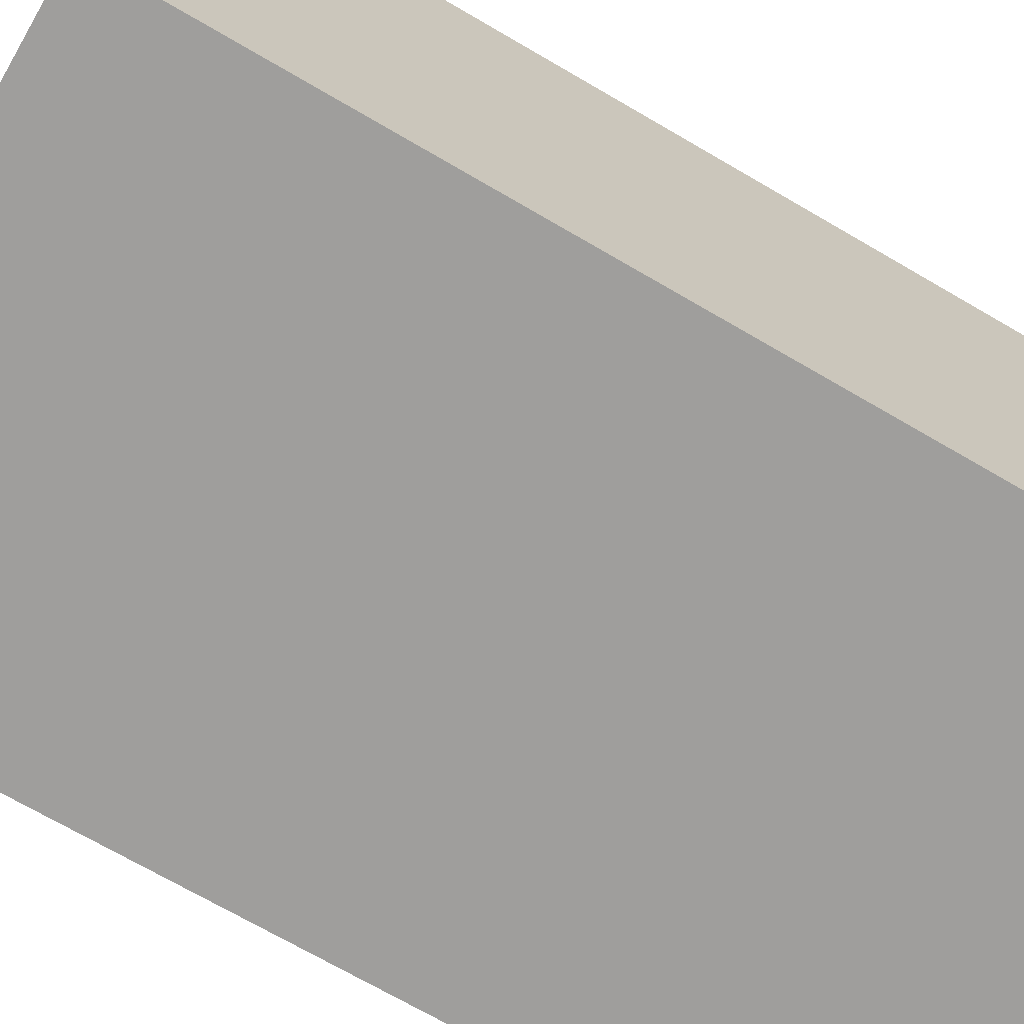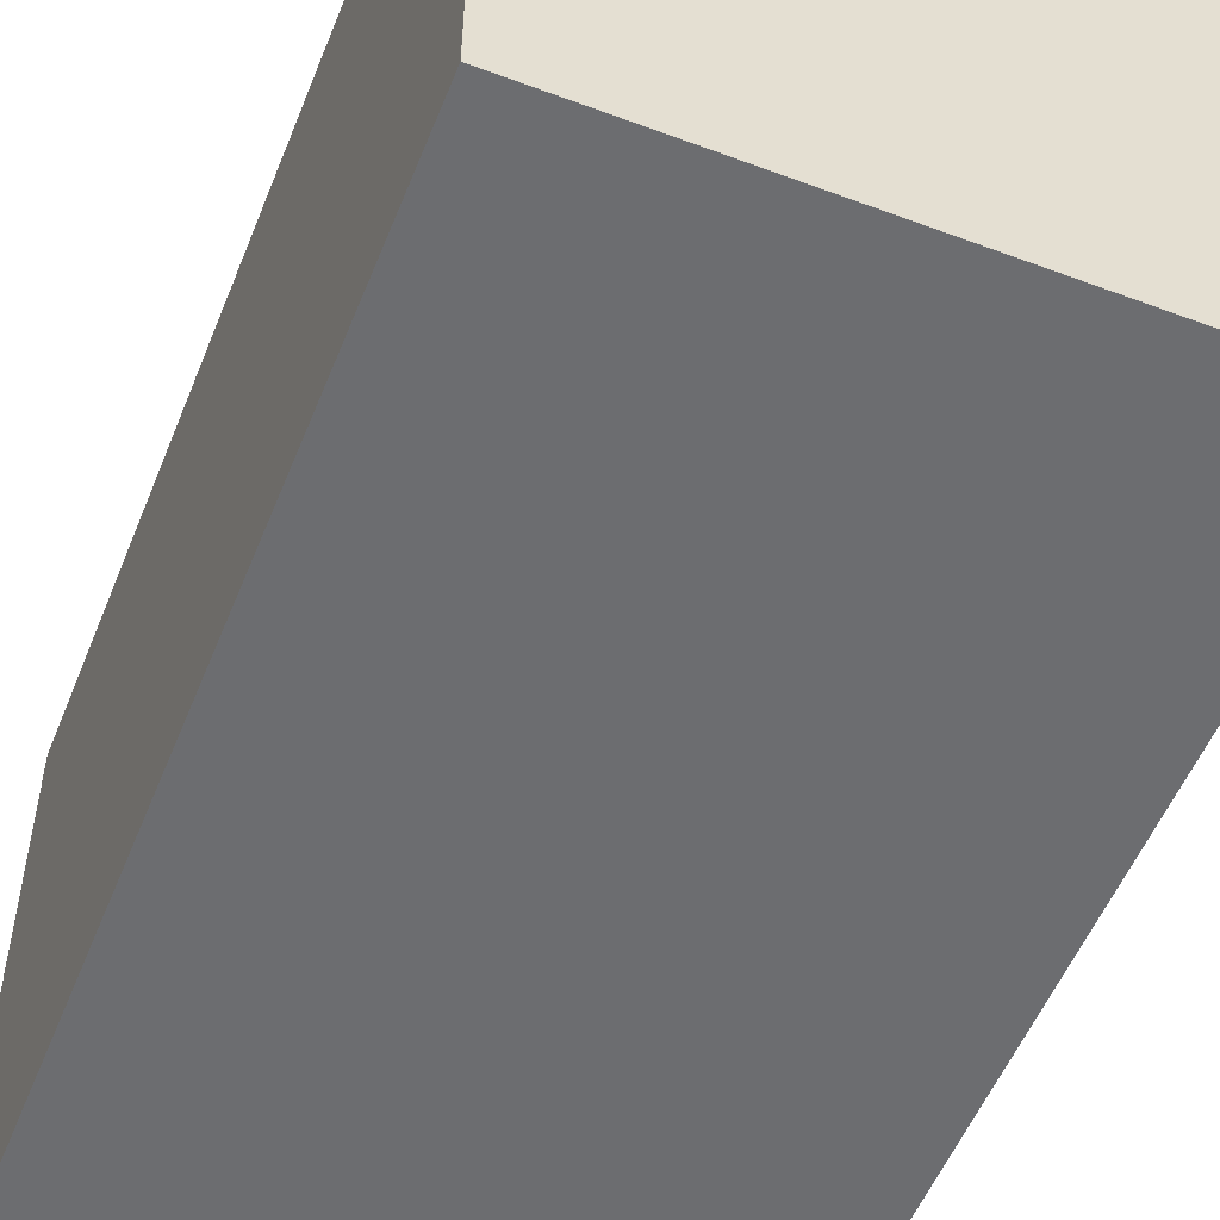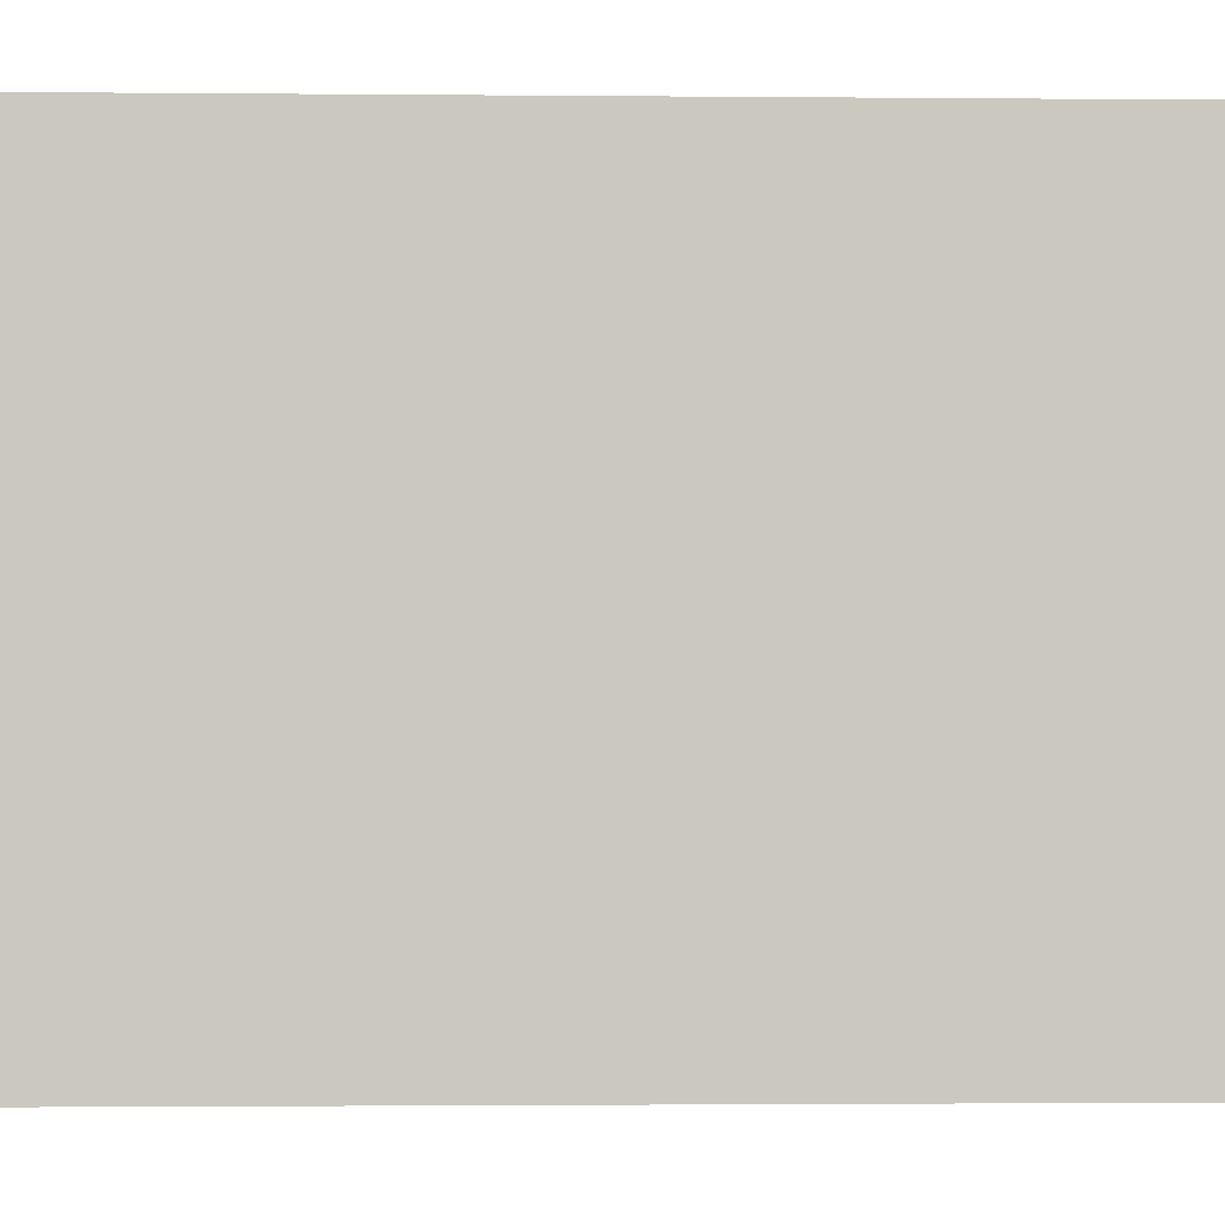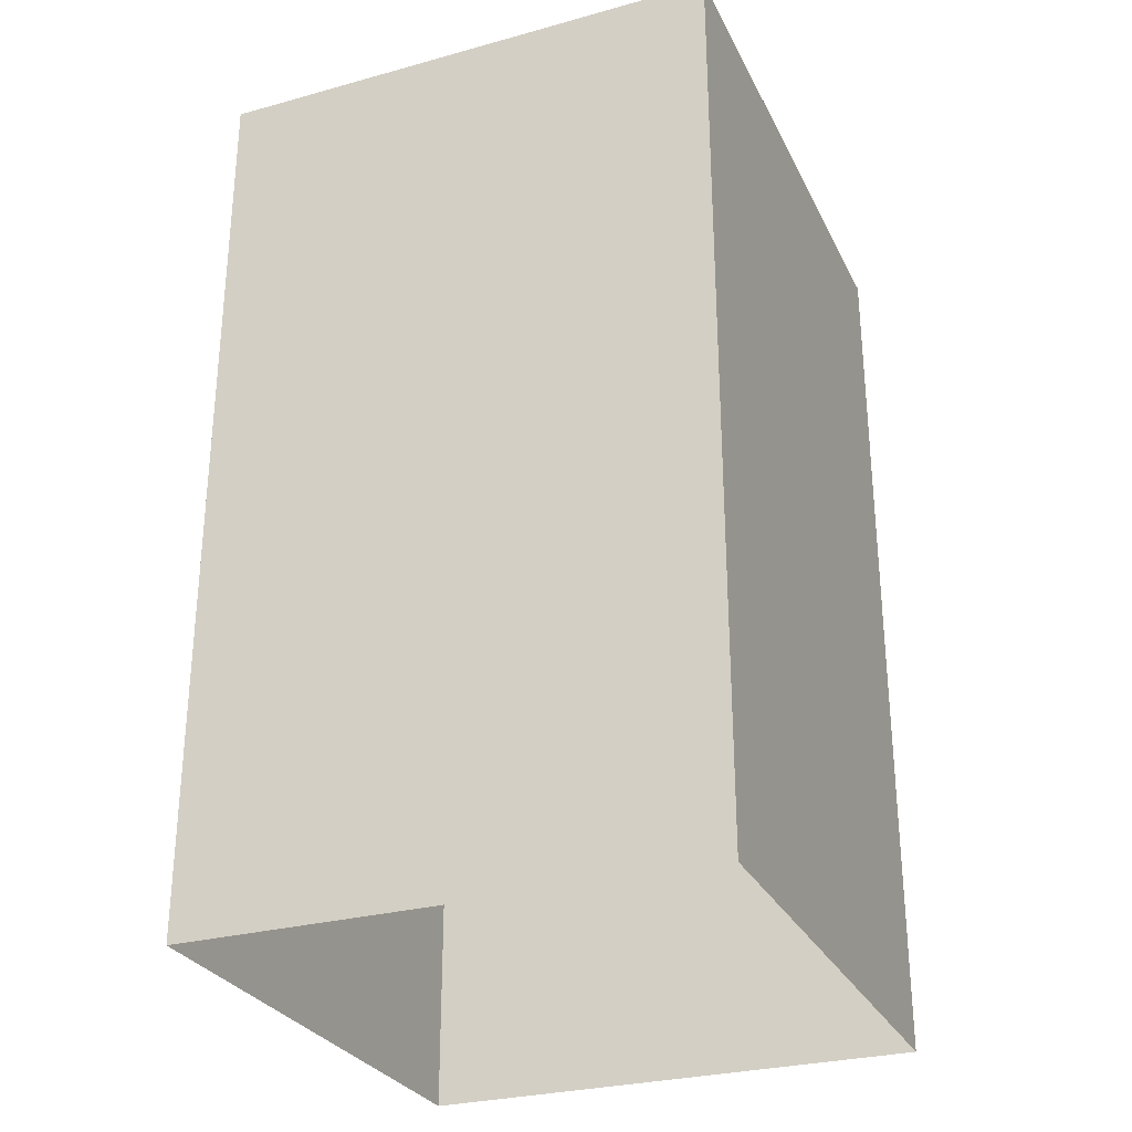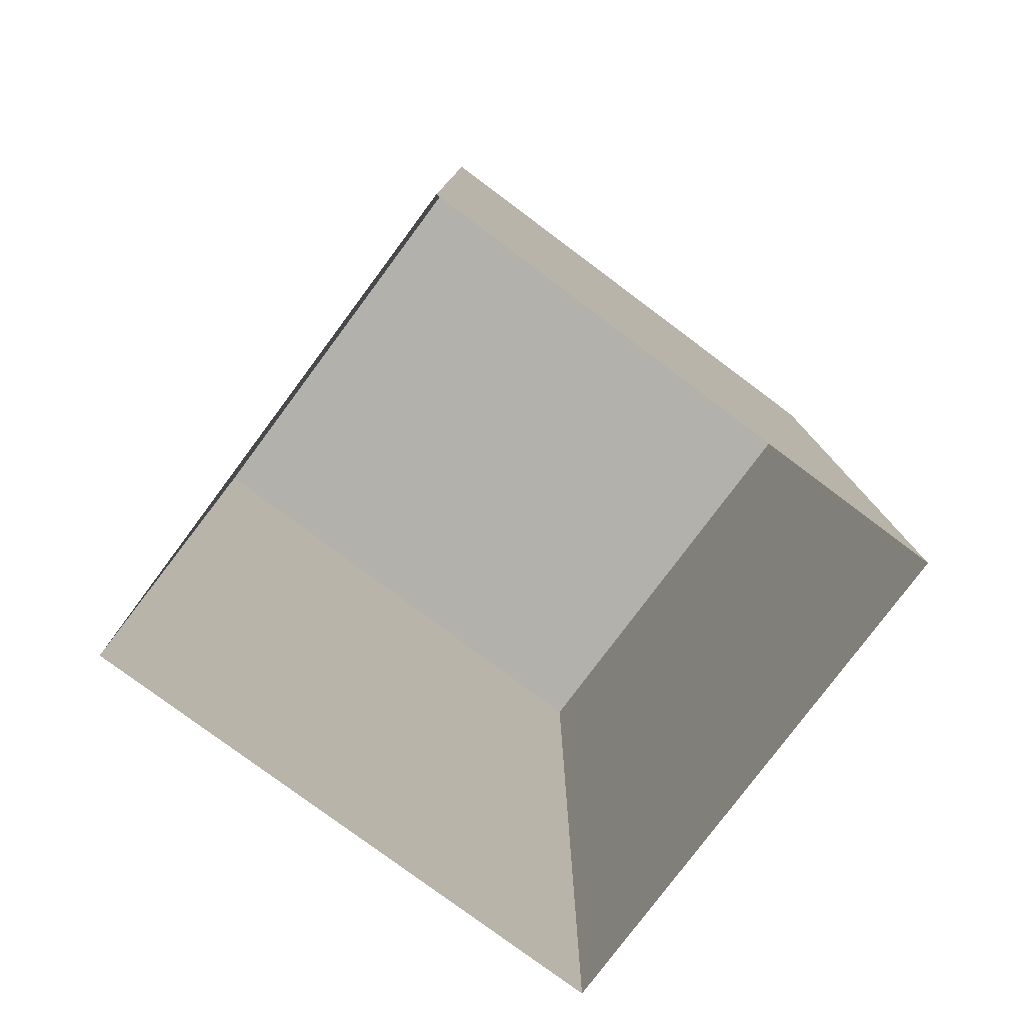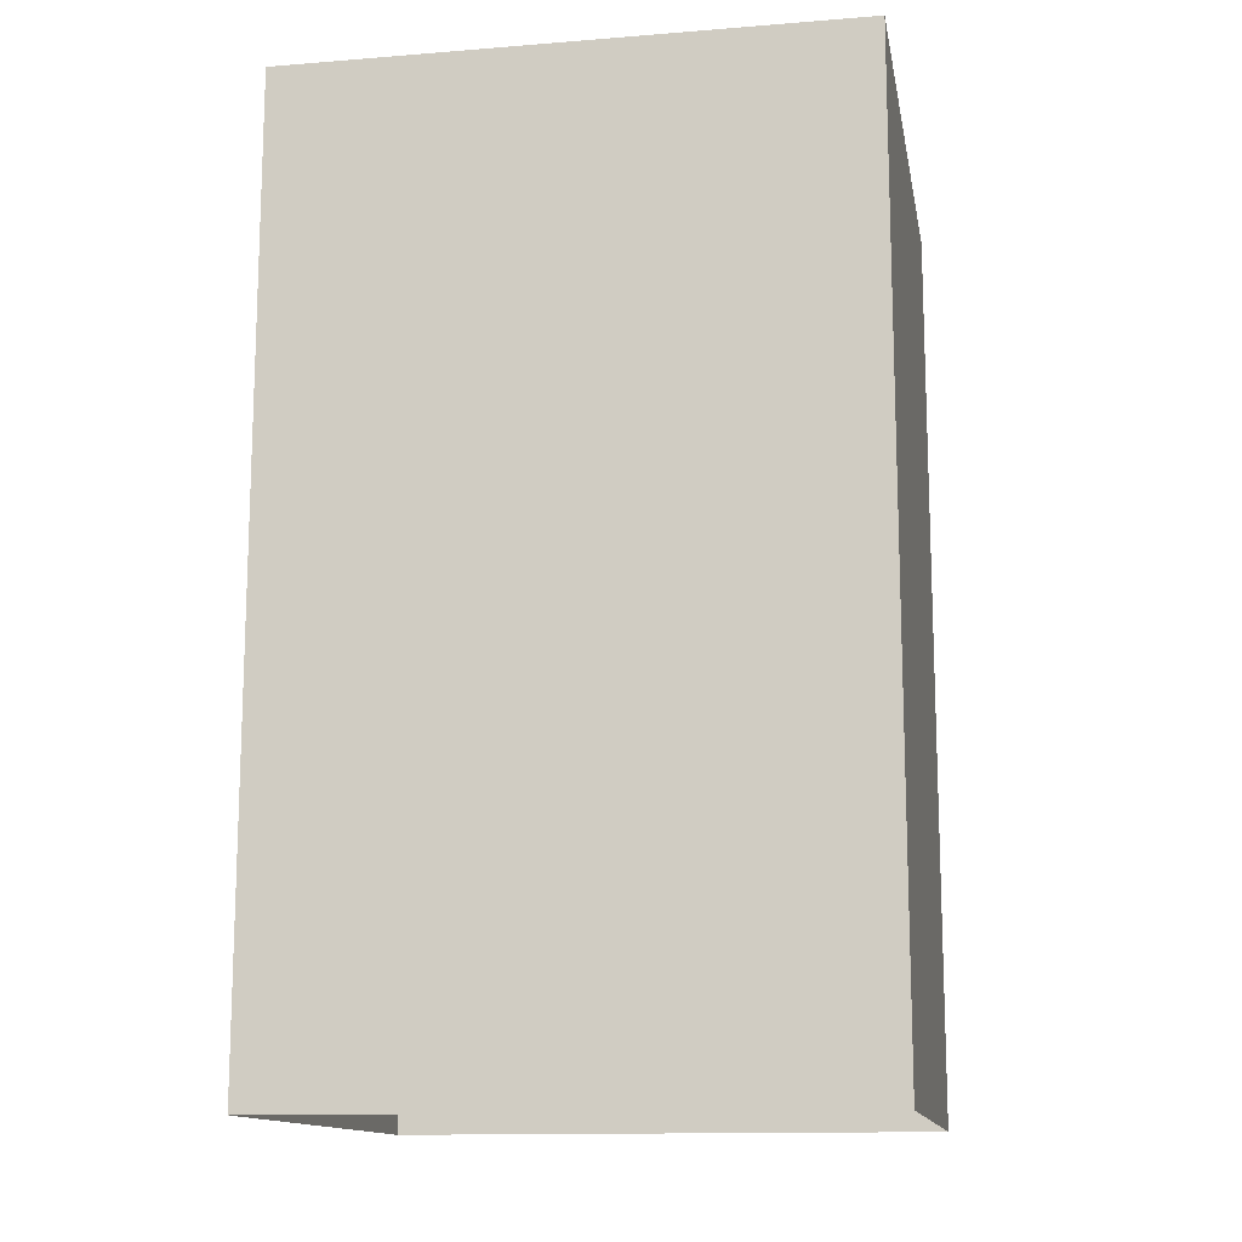
<metadata>
{"format":"obj","ext":"obj","renderer":"f3d","projection":"perspective","resolution":1024,"background":"white","views":[{"elev":-71.1,"azim":59.8,"up":"+Y"},{"elev":-54.0,"azim":-21.7,"up":"+Y"},{"elev":-1.7,"azim":87.8,"up":"+Y"},{"elev":-28.8,"azim":-157.7,"up":"+Z"},{"elev":-78.9,"azim":53.3,"up":"+Z"},{"elev":-13.5,"azim":100.2,"up":"+Z"}]}
</metadata>
<code>
g royale_loo_A
v -0.8467 0.9 3
v 0.8467 0.9 3
v 0.8467 -0.9 3
v -0.8467 -0.9 3
v -0.8467 0.9 3
v -0.8467 0.9 -8.914e-08
v 0.8467 0.9 4.445e-06
v 0.8467 0.9 3
v -0.8467 -0.9 3
v -0.8467 -0.9 2.486e-06
v -0.8467 0.9 -8.914e-08
v -0.8467 0.9 3
v 0.8467 -0.9 3
v 0.8467 -0.9 2.681e-06
v -0.8467 -0.9 2.486e-06
v -0.8467 -0.9 3
v 0.8467 0.9 3
v 0.8467 0.9 4.445e-06
v 0.8467 -0.9 2.681e-06
v 0.8467 -0.9 3
g royale_loo_A_0
f 3 2 1
f 4 3 1
f 7 6 5
f 8 7 5
f 11 10 9
f 12 11 9
f 15 14 13
f 16 15 13
f 19 18 17
f 20 19 17

</code>
